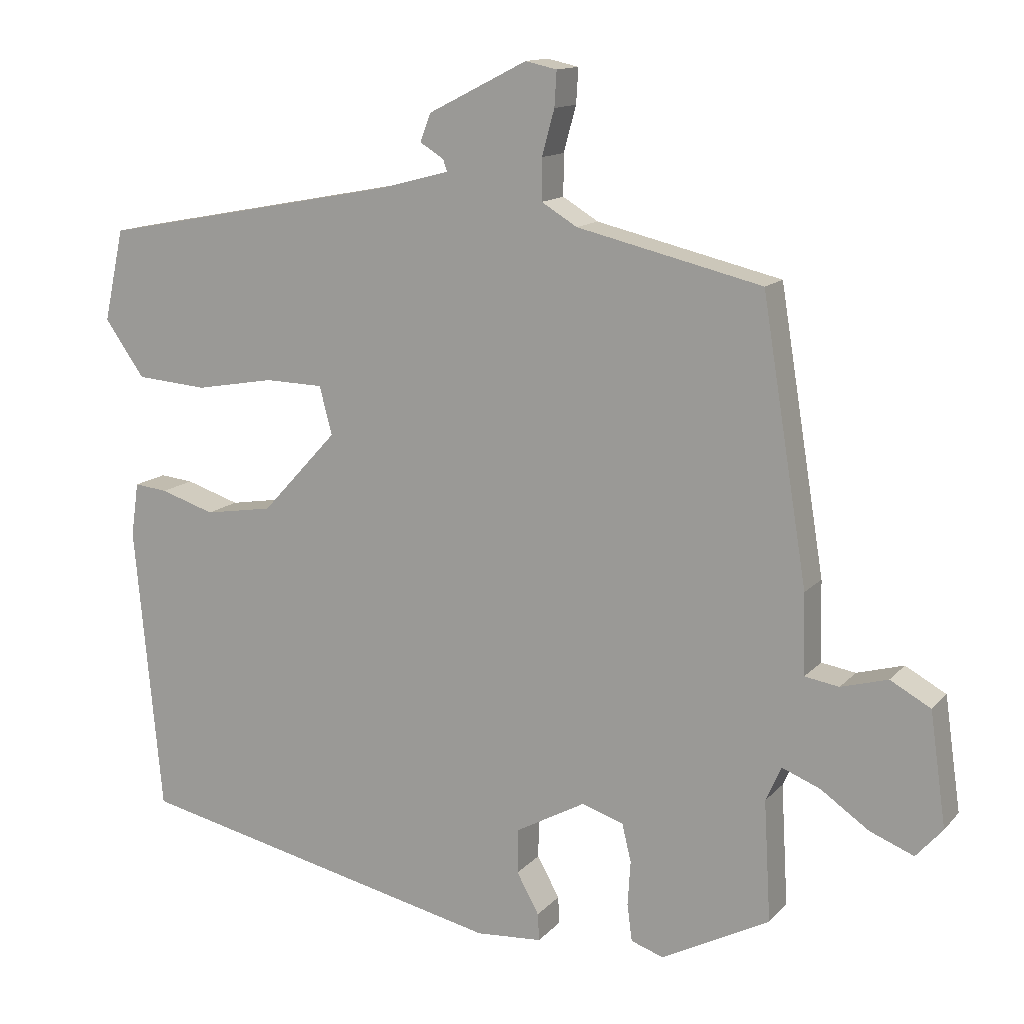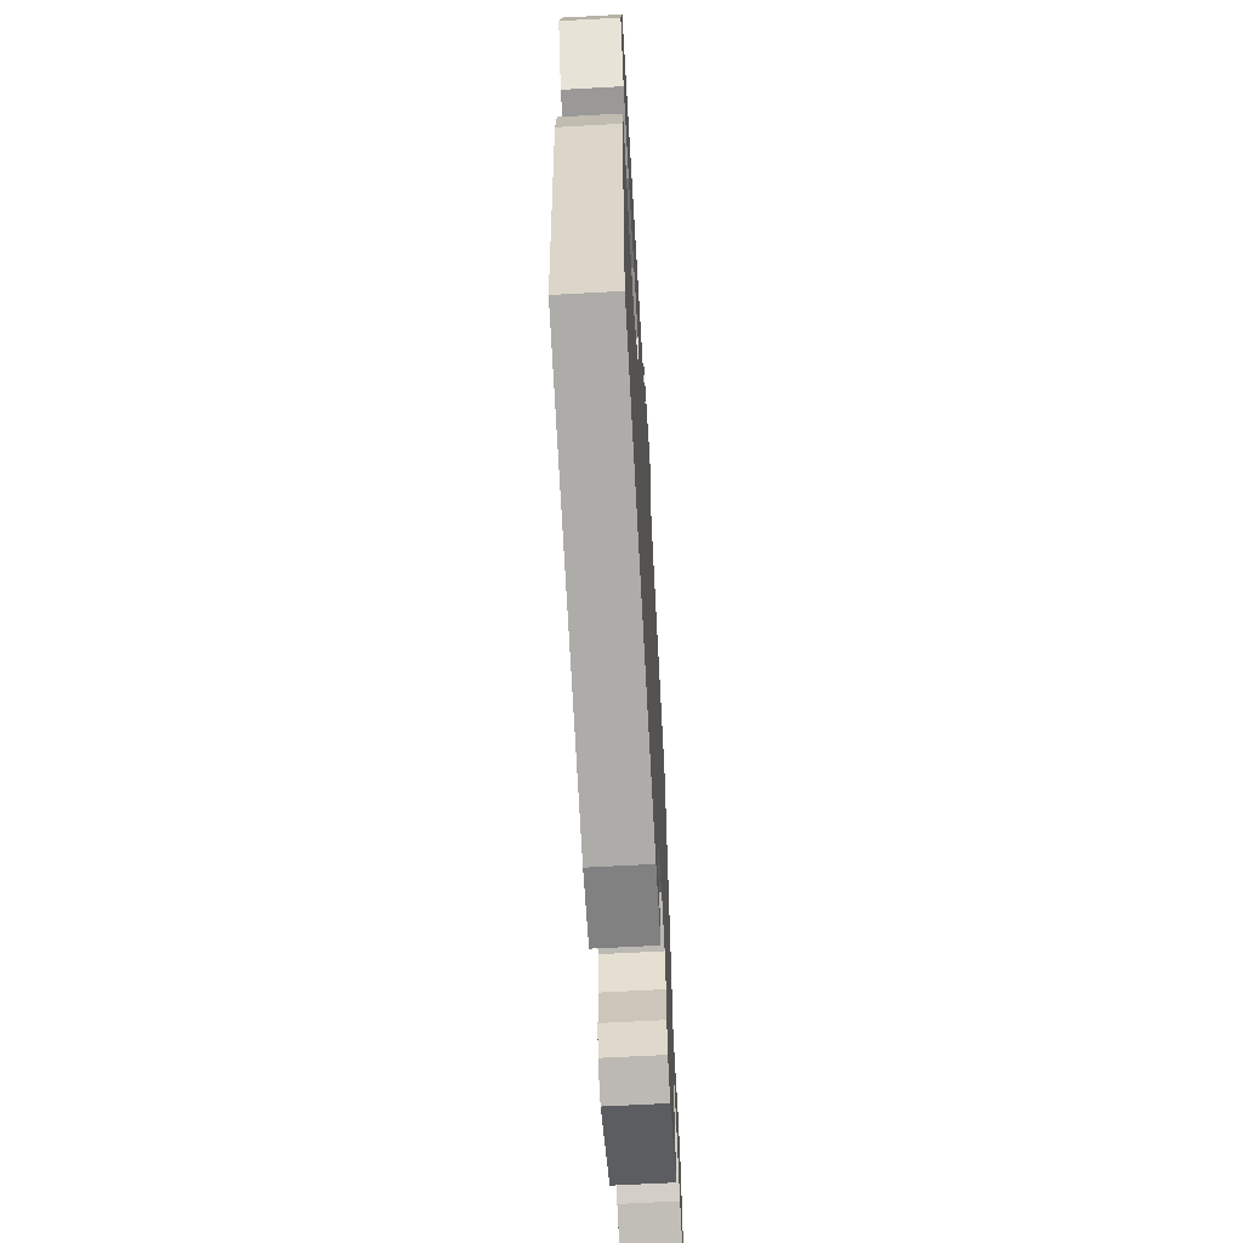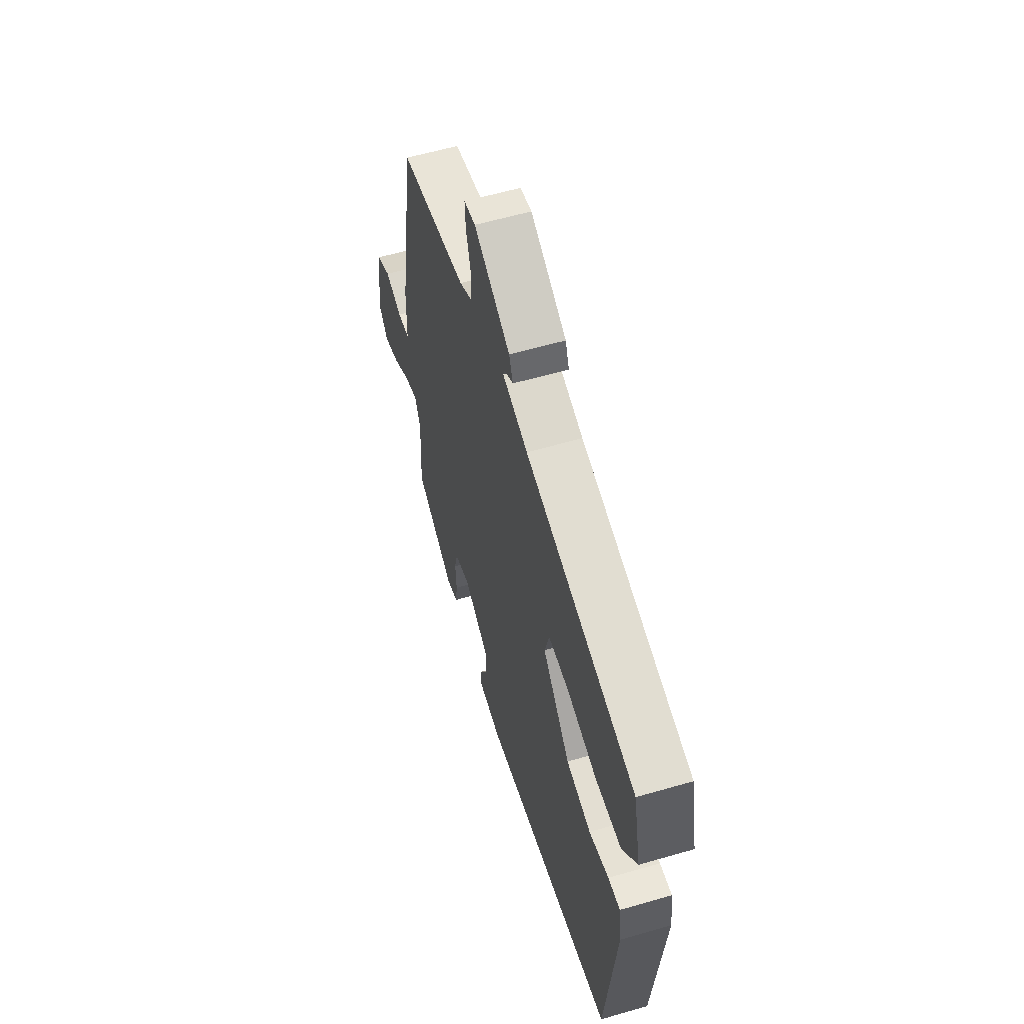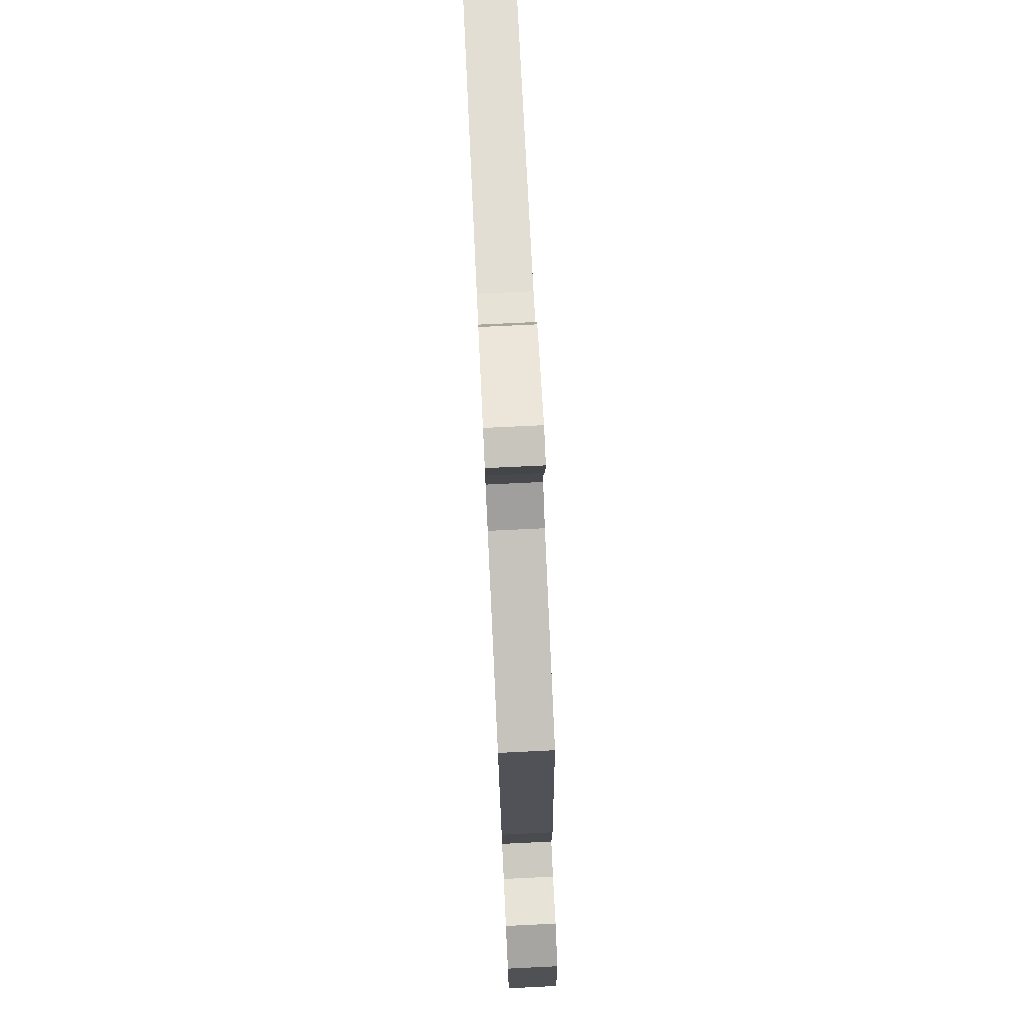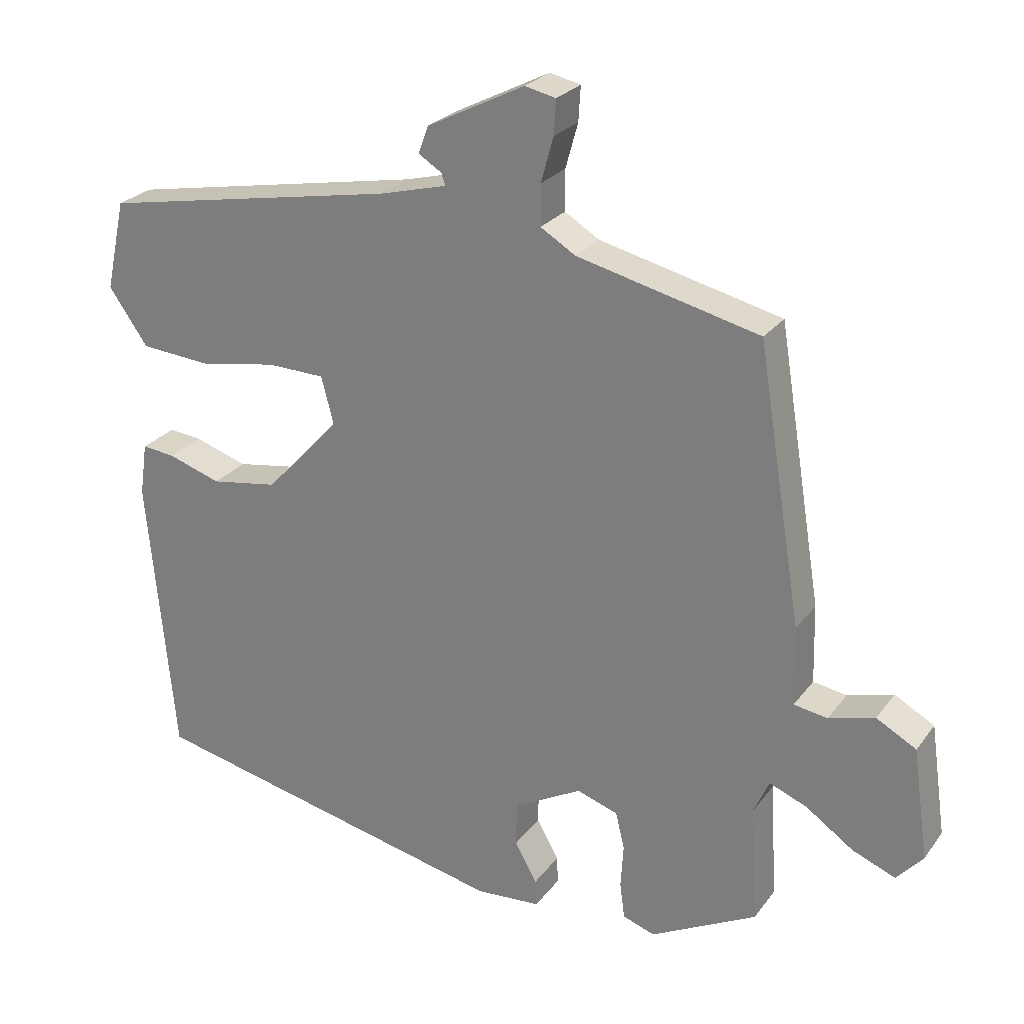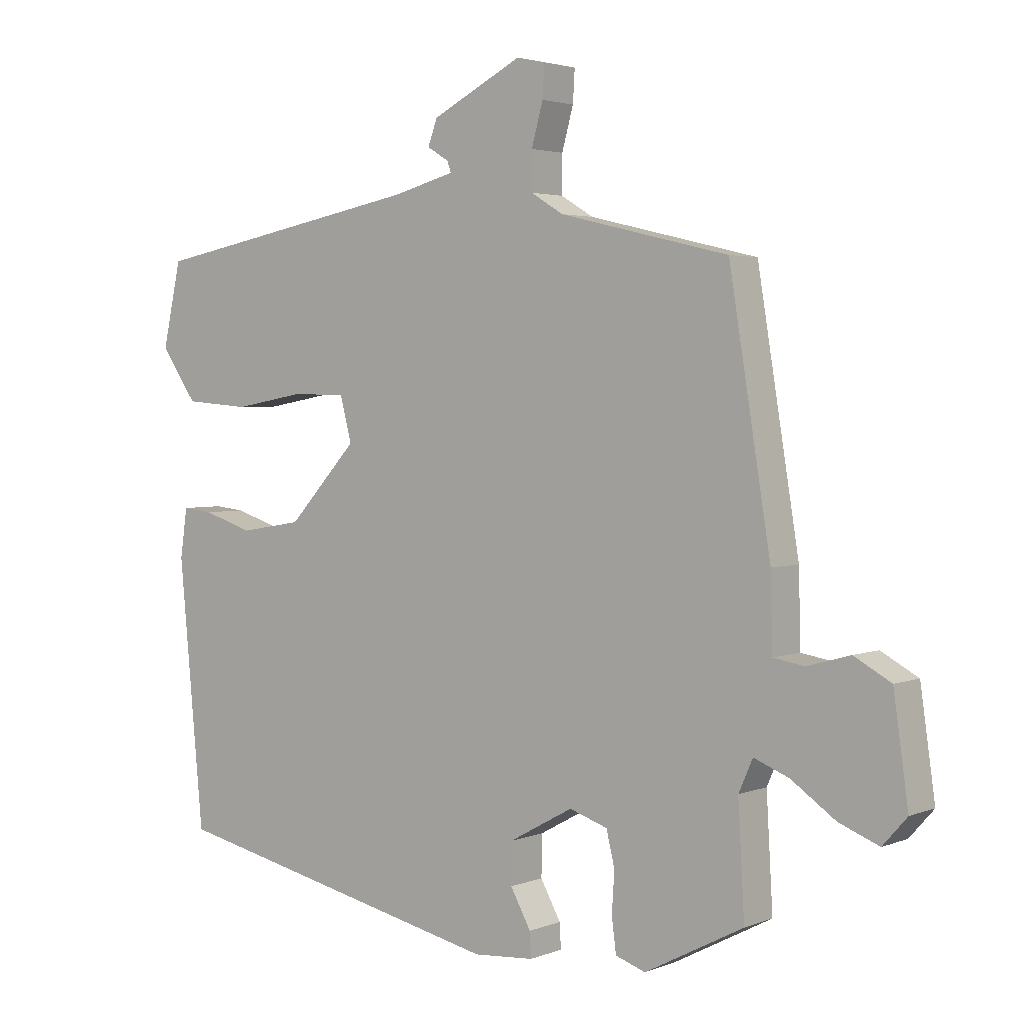
<metadata>
{"format":"obj","ext":"obj","renderer":"f3d","projection":"perspective","resolution":1024,"background":"white","views":[{"elev":13.3,"azim":-154.5,"up":"+Z"},{"elev":-64.7,"azim":93.2,"up":"+Z"},{"elev":59.2,"azim":73.4,"up":"+Z"},{"elev":77.6,"azim":-92.7,"up":"+Z"},{"elev":25.5,"azim":-152.0,"up":"+Z"},{"elev":3.0,"azim":-142.7,"up":"+Z"}]}
</metadata>
<code>
v 0.474 0.07 -0.423
v -0.062 0.07 -0.541
v -0.157 0.07 -0.534
v -0.155 0.07 -0.495
v -0.123 0.07 -0.437
v -0.124 0.07 -0.373
v -0.224 0.07 -0.318
v -0.284 0.07 -0.338
v -0.297 0.07 -0.392
v -0.293 0.07 -0.456
v -0.3 0.07 -0.509
v -0.347 0.07 -0.525
v -0.502 0.07 -0.444
v -0.492 0.07 -0.271
v -0.514 0.07 -0.221
v -0.569 0.07 -0.243
v -0.638 0.07 -0.291
v -0.701 0.07 -0.316
v -0.739 0.07 -0.273
v -0.716 0.07 -0.111
v -0.658 0.07 -0.079
v -0.591 0.07 -0.098
v -0.542 0.07 -0.09
v -0.539 0.07 0.025
v -0.474 0.07 0.424
v -0.209 0.07 0.487
v -0.158 0.07 0.518
v -0.158 0.07 0.577
v -0.176 0.07 0.642
v -0.179 0.07 0.692
v -0.134 0.07 0.702
v 0.008 0.07 0.63
v 0.023 0.07 0.59
v -0.011 0.07 0.569
v -0.017 0.07 0.552
v 0.082 0.07 0.526
v 0.515 0.07 0.445
v 0.544 0.07 0.313
v 0.487 0.07 0.232
v 0.384 0.07 0.224
v 0.271 0.07 0.244
v 0.187 0.07 0.242
v 0.169 0.07 0.173
v 0.278 0.07 0.055
v 0.376 0.07 0.039
v 0.454 0.07 0.064
v 0.502 0.07 0.069
v 0.513 0.07 -0.008
v 0.474 0 -0.423
v -0.062 0 -0.541
v -0.157 0 -0.534
v -0.155 0 -0.495
v -0.123 0 -0.437
v -0.124 0 -0.373
v -0.224 0 -0.318
v -0.284 0 -0.338
v -0.297 0 -0.392
v -0.293 0 -0.456
v -0.3 0 -0.509
v -0.347 0 -0.525
v -0.502 0 -0.444
v -0.492 0 -0.271
v -0.514 0 -0.221
v -0.569 0 -0.243
v -0.638 0 -0.291
v -0.701 0 -0.316
v -0.739 0 -0.273
v -0.716 0 -0.111
v -0.658 0 -0.079
v -0.591 0 -0.098
v -0.542 0 -0.09
v -0.539 0 0.025
v -0.474 0 0.424
v -0.209 0 0.487
v -0.158 0 0.518
v -0.158 0 0.577
v -0.176 0 0.642
v -0.179 0 0.692
v -0.134 0 0.702
v 0.008 0 0.63
v 0.023 0 0.59
v -0.011 0 0.569
v -0.017 0 0.552
v 0.082 0 0.526
v 0.515 0 0.445
v 0.544 0 0.313
v 0.487 0 0.232
v 0.384 0 0.224
v 0.271 0 0.244
v 0.187 0 0.242
v 0.169 0 0.173
v 0.278 0 0.055
v 0.376 0 0.039
v 0.454 0 0.064
v 0.502 0 0.069
v 0.513 0 -0.008
f 45 46 47 48
f 44 45 48 1
f 43 44 1 2
f 42 43 2 3
f 38 39 40 41
f 36 37 38 41
f 35 36 41 42
f 31 32 33 34
f 31 34 35
f 28 29 30 31
f 27 28 31 35
f 26 27 35 42
f 23 24 25 26
f 19 20 21 22
f 19 22 23
f 16 17 18 19
f 15 16 19 23
f 14 15 23 26
f 9 10 11 12
f 8 9 12 13
f 3 4 5
f 42 3 5
f 42 5 6
f 26 42 6 7
f 8 13 14 26
f 7 8 26
f 96 95 94 93
f 49 96 93 92
f 50 49 92 91
f 51 50 91 90
f 89 88 87 86
f 89 86 85 84
f 90 89 84 83
f 82 81 80 79
f 83 82 79
f 79 78 77 76
f 83 79 76 75
f 90 83 75 74
f 74 73 72 71
f 70 69 68 67
f 71 70 67
f 67 66 65 64
f 71 67 64 63
f 74 71 63 62
f 60 59 58 57
f 61 60 57 56
f 53 52 51
f 53 51 90
f 54 53 90
f 55 54 90 74
f 74 62 61 56
f 74 56 55
f 1 49 50 2
f 2 50 51 3
f 3 51 52 4
f 4 52 53 5
f 5 53 54 6
f 6 54 55 7
f 7 55 56 8
f 8 56 57 9
f 9 57 58 10
f 10 58 59 11
f 11 59 60 12
f 12 60 61 13
f 13 61 62 14
f 14 62 63 15
f 15 63 64 16
f 16 64 65 17
f 17 65 66 18
f 18 66 67 19
f 19 67 68 20
f 20 68 69 21
f 21 69 70 22
f 22 70 71 23
f 23 71 72 24
f 24 72 73 25
f 25 73 74 26
f 26 74 75 27
f 27 75 76 28
f 28 76 77 29
f 29 77 78 30
f 30 78 79 31
f 31 79 80 32
f 32 80 81 33
f 33 81 82 34
f 34 82 83 35
f 35 83 84 36
f 36 84 85 37
f 37 85 86 38
f 38 86 87 39
f 39 87 88 40
f 40 88 89 41
f 41 89 90 42
f 42 90 91 43
f 43 91 92 44
f 44 92 93 45
f 45 93 94 46
f 46 94 95 47
f 47 95 96 48
f 48 96 49 1

</code>
